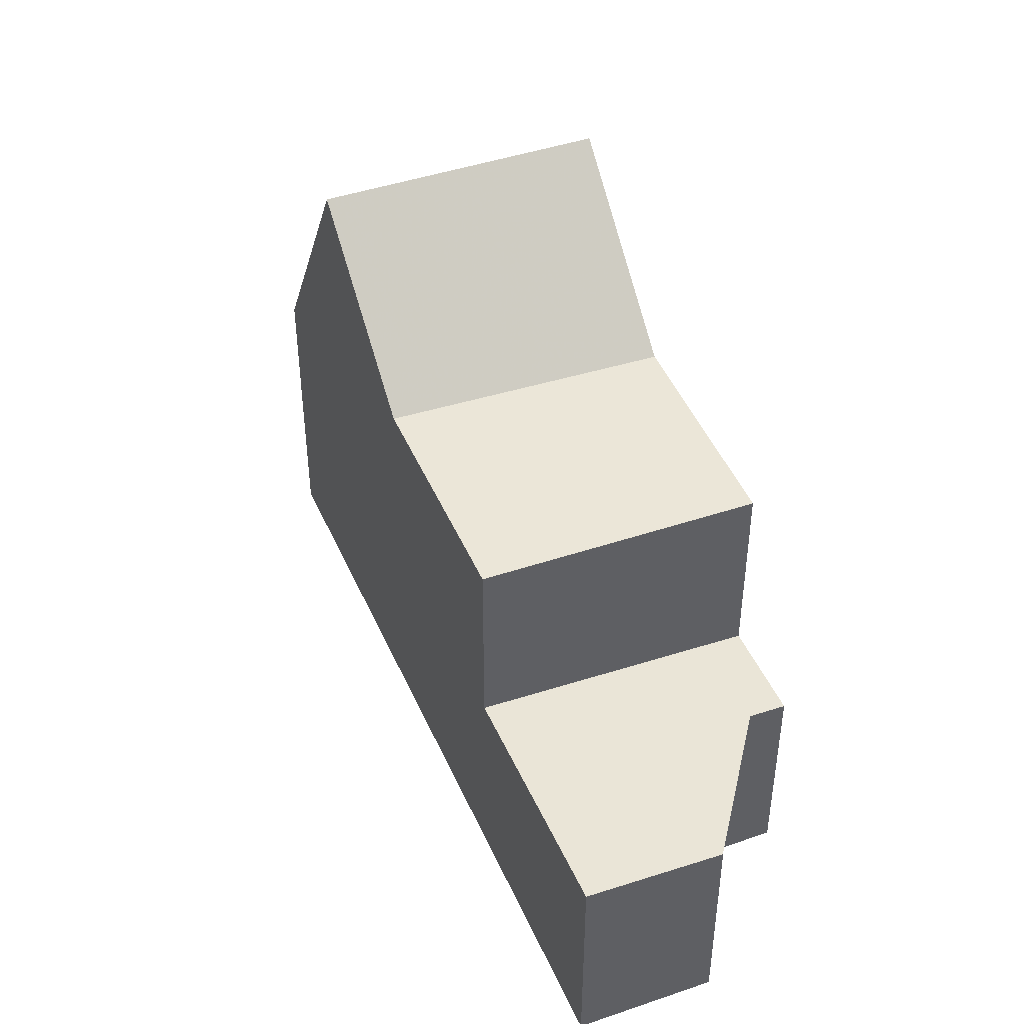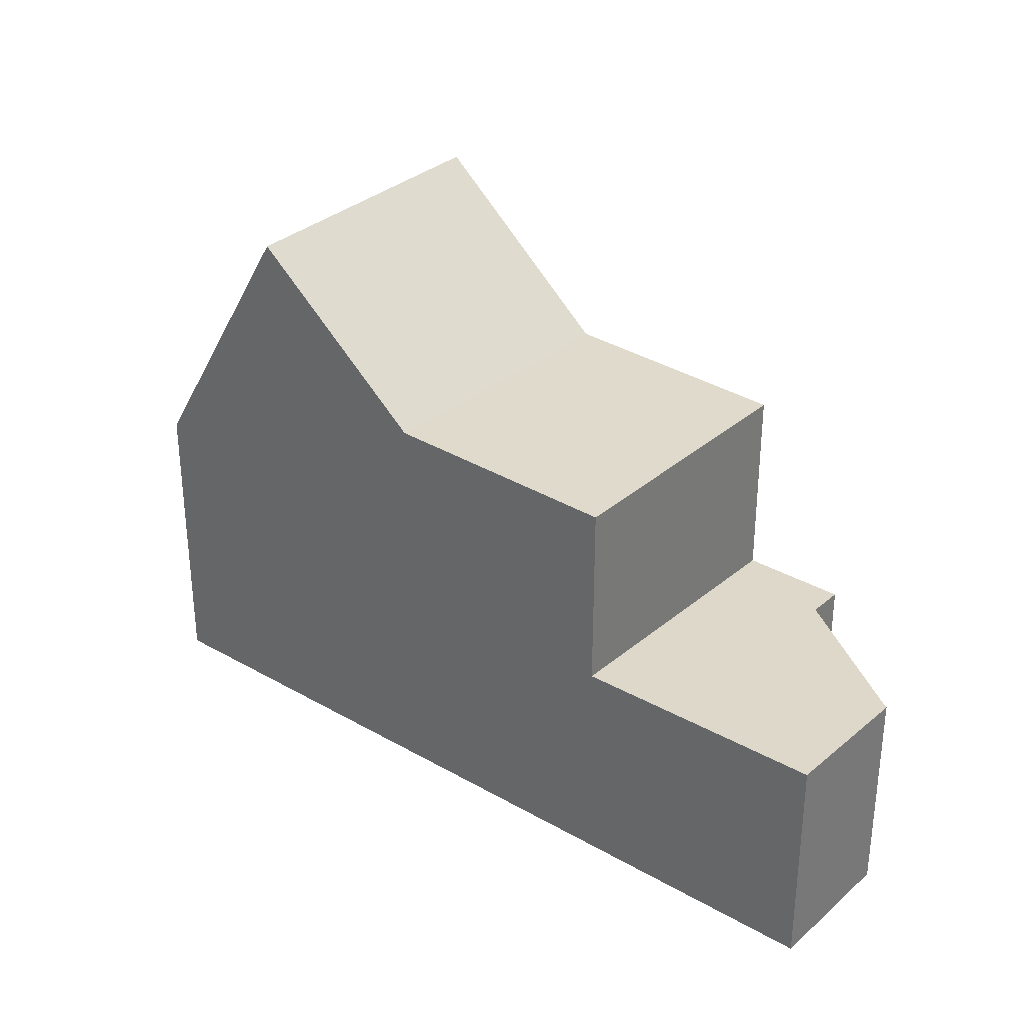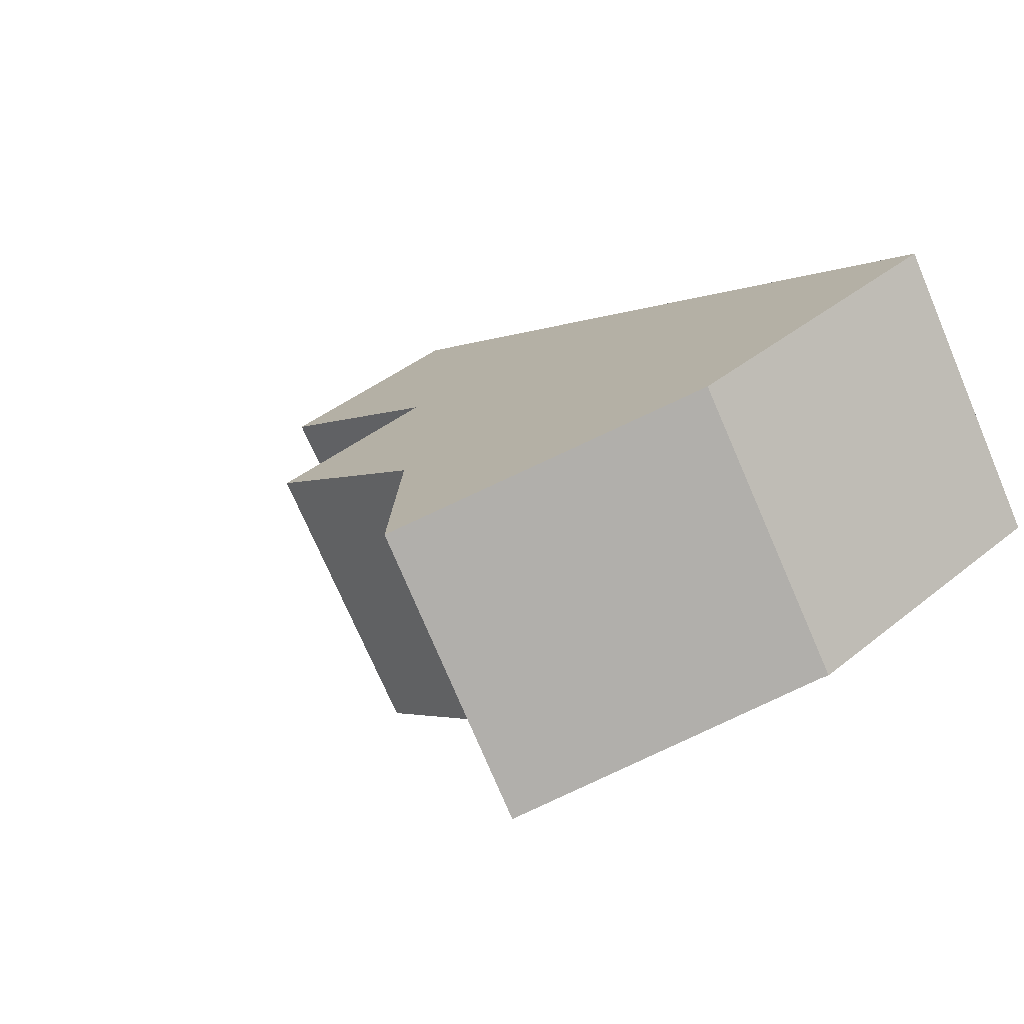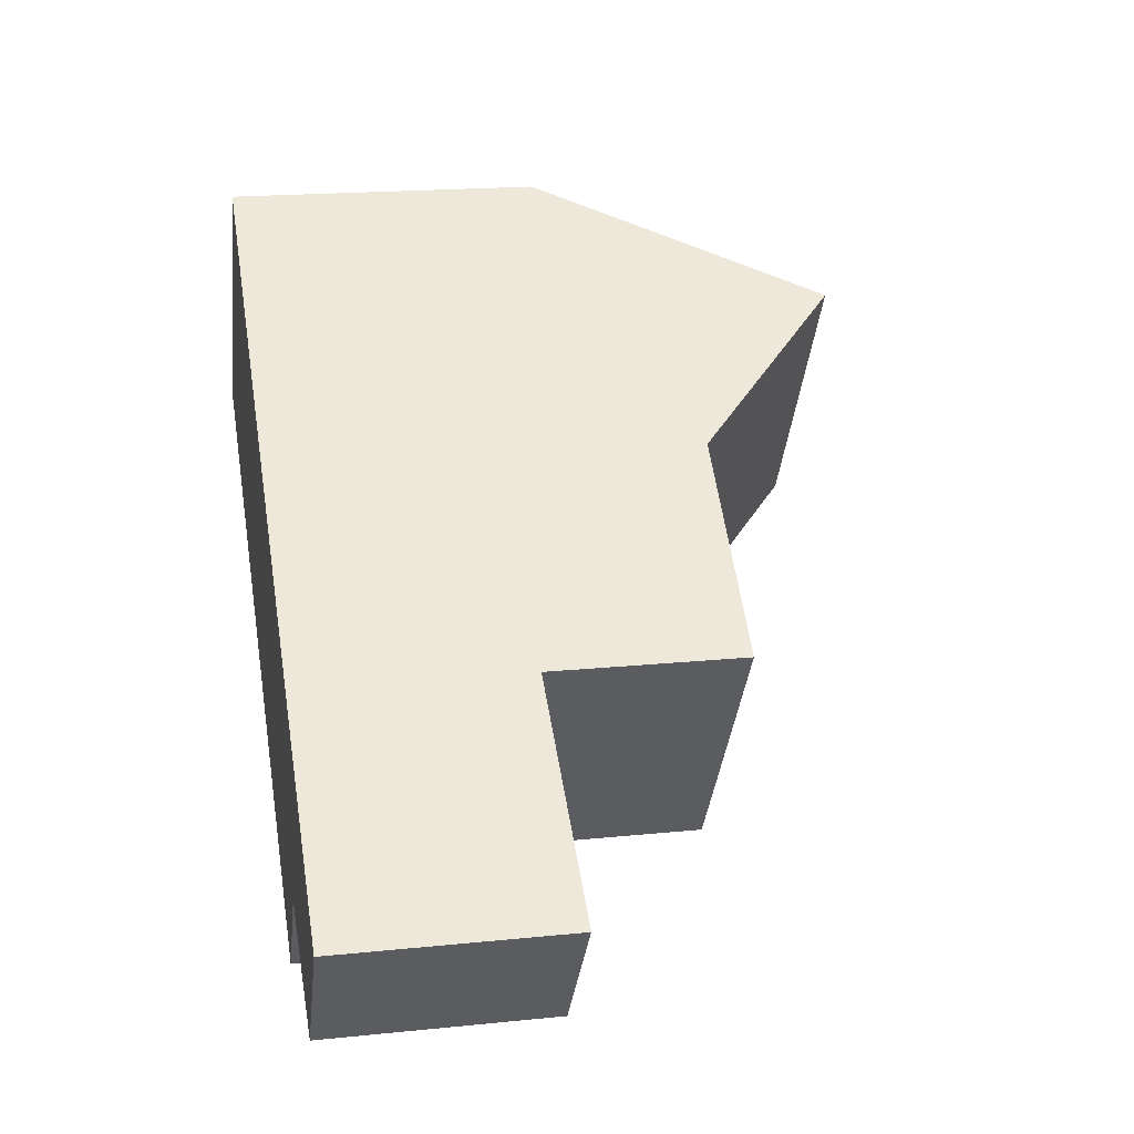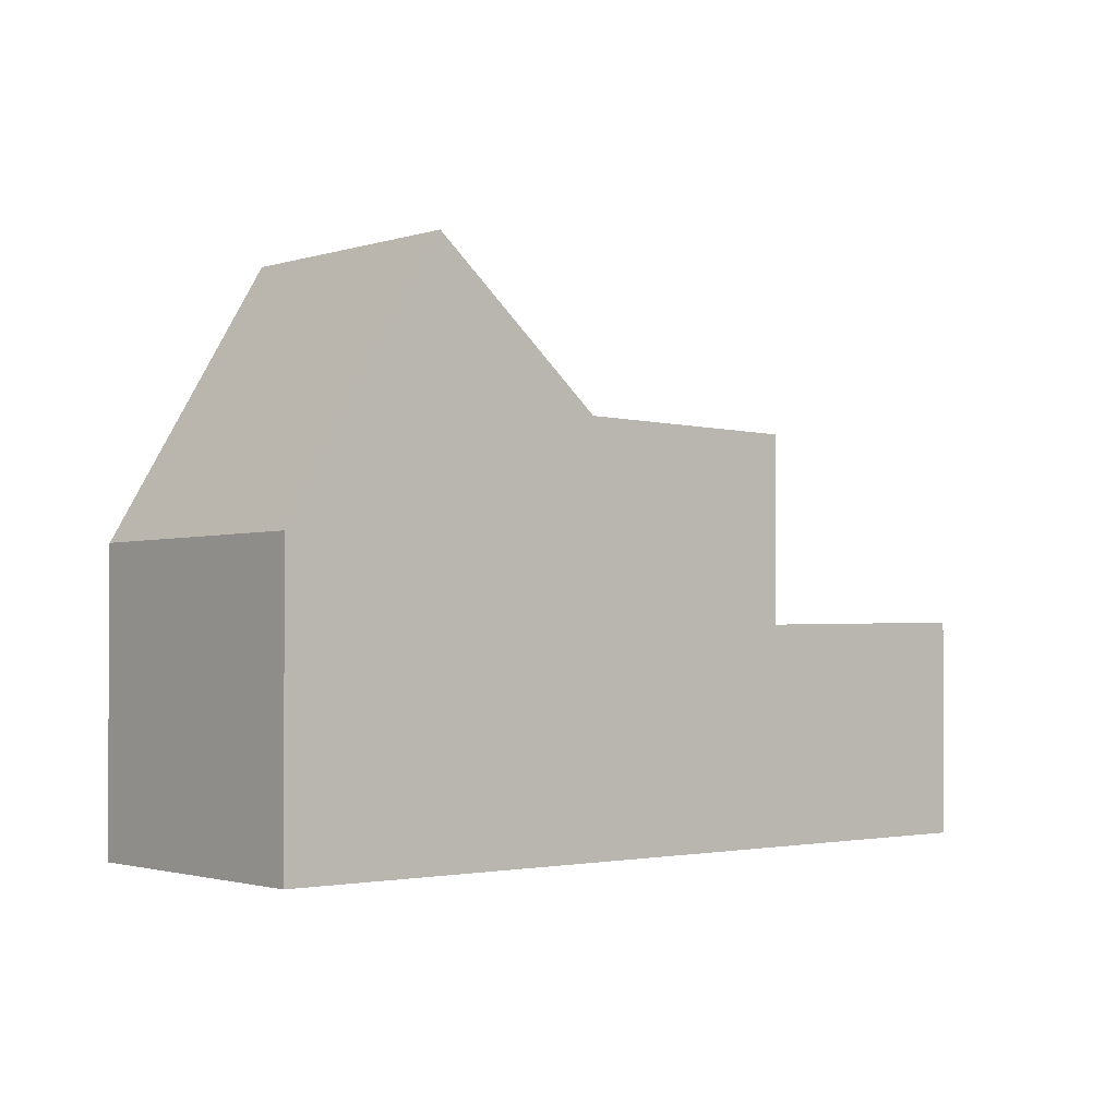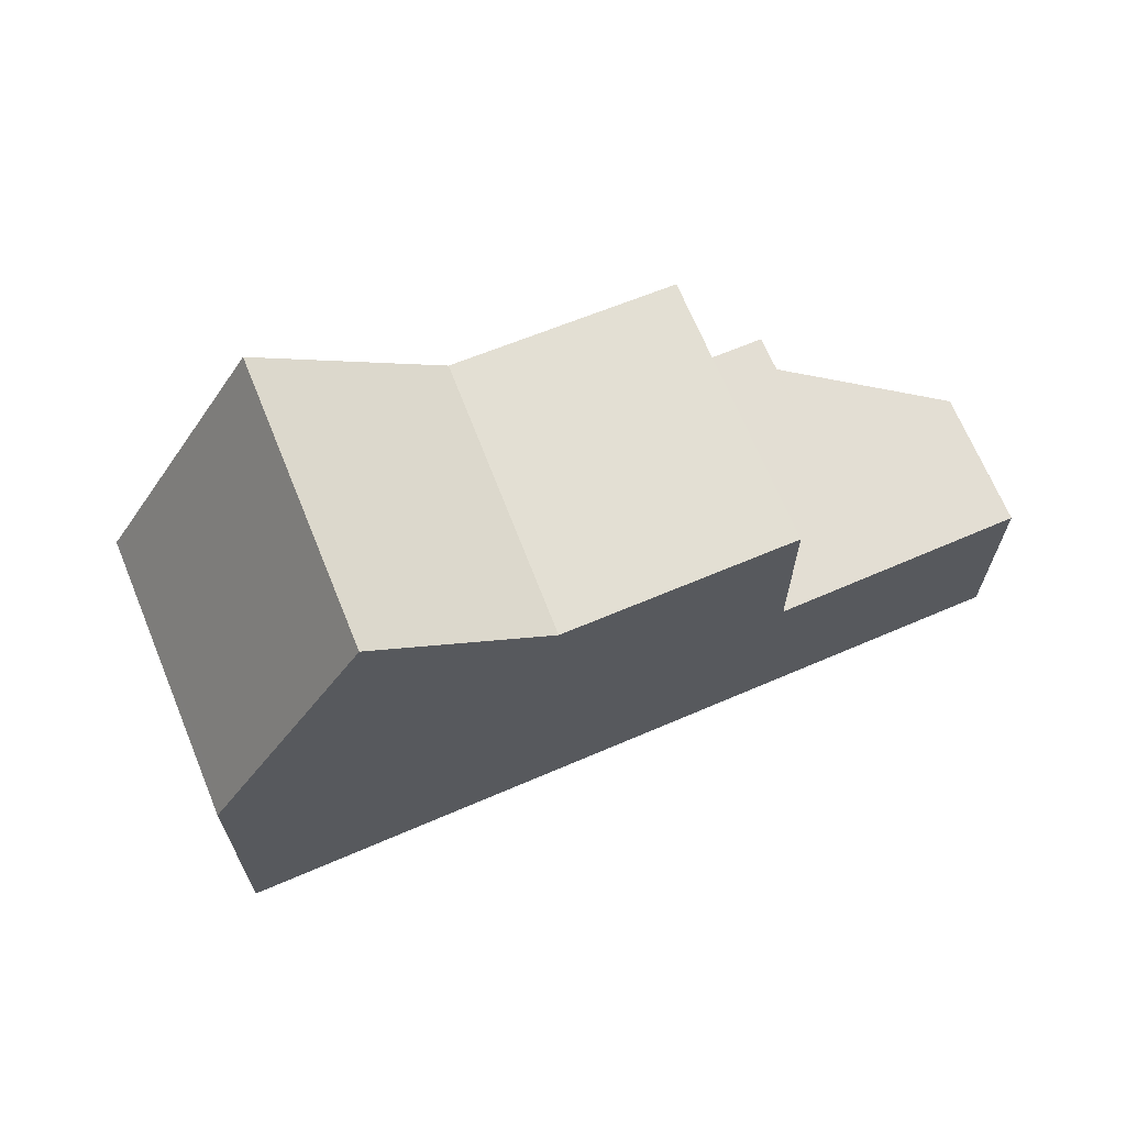
<metadata>
{"format":"obj","ext":"obj","renderer":"f3d","projection":"perspective","resolution":1024,"background":"white","views":[{"elev":44.6,"azim":-78.0,"up":"+Z"},{"elev":32.6,"azim":-106.7,"up":"+Z"},{"elev":40.6,"azim":45.4,"up":"+Y"},{"elev":18.9,"azim":-100.9,"up":"+Y"},{"elev":-1.6,"azim":174.2,"up":"+Z"},{"elev":68.3,"azim":-168.5,"up":"+Z"}]}
</metadata>
<code>
v -700.9 -1926 4.285
v -701 -1926 4.306
v -703.3 -1922 4.324
v -709.2 -1931 3.07
v -710.4 -1930 3.134
v -712.2 -1931 3.155
v -713.3 -1929 3.219
v -707.4 -1925 5.995
v -705.2 -1928 5.945
v -707.3 -1925 5.992
v -705.2 -1928 5.945
v -708 -1930 5.878
v -708 -1930 5.877
v -710.2 -1927 5.922
v -701.8 -1926 6.026
v -704.2 -1923 6.073
v -705.2 -1928 5.945
v -707.4 -1925 5.995
v -708 -1930 5.877
v -710.3 -1927 5.924
v -705.3 -1923 8.23
v -702.9 -1927 8.242
v -708 -1930 3.055
v -710.3 -1927 3.186
v -710.3 -1927 3.186
v -708 -1930 3.055
v -702.9 -1927 8.242
v -705.2 -1928 5.945
v -704.1 -1925 8.236
v -706.3 -1927 5.969
v -702.9 -1927 8.242
v -705.3 -1923 8.23
v -703.2 -1922 4.322
v -704.1 -1923 6.071
v -707.3 -1925 5.992
v -705.2 -1924 8.231
v -710.2 -1927 3.18
v -710.2 -1927 5.922
v -705.2 -1924 8.231
v -710.2 -1927 3.18
v -713.2 -1929 3.213
v -708 -1930 3.056
v -708 -1930 3.056
v -701.8 -1926 6.026
v -700.9 -1926 4.285
v -708 -1930 5.878
v -702.9 -1927 8.242
v -709.2 -1931 3.07
v -710.3 -1927 5.924
v -701 -1926 4.45
v -703.3 -1922 4.487
v -703.4 -1922 4.488
v -701 -1926 4.45
v -702.4 -1927 7.121
v -704.6 -1923 7.158
v -704.7 -1923 7.16
v -702.4 -1927 7.121
v -710 -1927 3.171
v -710 -1927 3.171
v -703.1 -1922 4.319
v -703.1 -1923 4.484
v -710 -1927 5.919
v -703.9 -1923 6.068
v -704.5 -1923 7.155
v -713 -1929 3.204
v -705 -1924 8.232
v -710 -1927 5.919
v -707.2 -1925 5.989
v -705 -1924 8.232
v -707.2 -1925 5.989
v -713 -1929 3.204
v -713.1 -1929 3.207
v -712.1 -1931 3.154
v -709.1 -1929 3.12
v -709.1 -1929 3.12
v -702.2 -1924 4.468
v -702.1 -1924 4.303
v -709.1 -1929 5.901
v -703.5 -1925 7.14
v -703 -1925 6.049
v -712.2 -1931 3.155
v -704.1 -1925 8.236
v -712.2 -1931 3.155
v -709.1 -1929 5.901
v -706.3 -1927 5.969
v -711.3 -1928 3.185
v -711.4 -1928 3.194
v -709.2 -1931 3.07
v -710.4 -1929 3.134
v -711.5 -1928 3.2
v -709.2 -1931 3.07
v -711.1 -1928 3.182
v -711.2 -1928 3.192
v -709 -1931 3.068
v -710.2 -1929 3.132
v -711.3 -1928 3.198
v -709 -1931 3.067
v -708.3 -1930 3.074
v -708.3 -1930 3.074
v -701.3 -1925 4.291
v -701.4 -1925 4.456
v -708.3 -1930 5.884
v -702.2 -1926 6.033
v -702.7 -1926 7.127
v -709.3 -1931 3.085
v -703.3 -1926 8.24
v -705.5 -1928 5.953
v -708.3 -1930 5.884
v -703.3 -1926 8.24
v -705.5 -1928 5.953
v -709.5 -1931 3.087
v -709.5 -1931 3.087
v -701 -1926 4.306
v -700.9 -1926 4.285
v -700.9 -1926 0
v -701 -1926 0
v -701 -1926 4.45
v -701 -1926 4.306
v -701 -1926 0
v -701 -1926 0
v -703.2 -1922 4.322
v -703.3 -1922 4.324
v -703.3 -1922 8.882e-16
v -703.2 -1922 0
v -709.2 -1931 3.07
v -709.2 -1931 3.07
v -709.2 -1931 0
v -709.2 -1931 0
v -712.1 -1931 3.154
v -710.4 -1930 3.134
v -710.4 -1930 -4.441e-16
v -712.1 -1931 -4.441e-16
v -712.2 -1931 3.155
v -712.2 -1931 3.155
v -712.2 -1931 0
v -712.2 -1931 0
v -711.5 -1928 3.2
v -713.3 -1929 3.219
v -713.3 -1929 0
v -711.5 -1928 -4.441e-16
v -708 -1930 5.877
v -705.2 -1928 5.945
v -705.2 -1928 -8.882e-16
v -708 -1930 0
v -702.4 -1927 7.121
v -701.8 -1926 6.026
v -701.8 -1926 0
v -702.4 -1927 0
v -703.4 -1922 4.488
v -704.2 -1923 6.073
v -704.2 -1923 8.882e-16
v -703.4 -1922 0
v -705.3 -1923 8.23
v -707.4 -1925 5.995
v -707.4 -1925 -8.882e-16
v -705.3 -1923 0
v -705.2 -1928 5.945
v -702.9 -1927 8.242
v -702.9 -1927 0
v -705.2 -1928 -8.882e-16
v -709 -1931 3.067
v -708 -1930 3.055
v -708 -1930 0
v -709 -1931 0
v -704.7 -1923 7.16
v -705.3 -1923 8.23
v -705.3 -1923 0
v -704.7 -1923 -8.882e-16
v -703.1 -1922 4.319
v -703.2 -1922 4.322
v -703.2 -1922 0
v -703.1 -1922 0
v -713.3 -1929 3.219
v -713.2 -1929 3.213
v -713.2 -1929 4.441e-16
v -713.3 -1929 0
v -700.9 -1926 4.285
v -700.9 -1926 4.285
v -700.9 -1926 0
v -700.9 -1926 0
v -709.5 -1931 3.087
v -709.2 -1931 3.07
v -709.2 -1931 0
v -709.5 -1931 -4.441e-16
v -707.4 -1925 5.995
v -710.3 -1927 5.924
v -710.3 -1927 8.882e-16
v -707.4 -1925 -8.882e-16
v -703.3 -1922 4.324
v -703.4 -1922 4.488
v -703.4 -1922 0
v -703.3 -1922 8.882e-16
v -701.8 -1926 6.026
v -701 -1926 4.45
v -701 -1926 0
v -701.8 -1926 0
v -704.2 -1923 6.073
v -704.7 -1923 7.16
v -704.7 -1923 -8.882e-16
v -704.2 -1923 8.882e-16
v -702.9 -1927 8.242
v -702.4 -1927 7.121
v -702.4 -1927 0
v -702.9 -1927 0
v -702.1 -1924 4.303
v -703.1 -1922 4.319
v -703.1 -1922 0
v -702.1 -1924 0
v -713.1 -1929 3.207
v -713 -1929 3.204
v -713 -1929 0
v -713.1 -1929 -4.441e-16
v -713.2 -1929 3.213
v -713.1 -1929 3.207
v -713.1 -1929 -4.441e-16
v -713.2 -1929 4.441e-16
v -712.2 -1931 3.155
v -712.1 -1931 3.154
v -712.1 -1931 -4.441e-16
v -712.2 -1931 0
v -701.3 -1925 4.291
v -702.1 -1924 4.303
v -702.1 -1924 0
v -701.3 -1925 0
v -713 -1929 3.204
v -712.2 -1931 3.155
v -712.2 -1931 0
v -713 -1929 0
v -711.3 -1928 3.198
v -711.5 -1928 3.2
v -711.5 -1928 -4.441e-16
v -711.3 -1928 0
v -709.2 -1931 3.07
v -709.2 -1931 3.07
v -709.2 -1931 0
v -709.2 -1931 0
v -710.3 -1927 3.186
v -711.3 -1928 3.198
v -711.3 -1928 0
v -710.3 -1927 0
v -709.2 -1931 3.07
v -709 -1931 3.067
v -709 -1931 0
v -709.2 -1931 0
v -700.9 -1926 4.285
v -701.3 -1925 4.291
v -701.3 -1925 0
v -700.9 -1926 0
v -710.4 -1930 3.134
v -709.5 -1931 3.087
v -709.5 -1931 -4.441e-16
v -710.4 -1930 -4.441e-16
v -700.9 -1926 0
v -701 -1926 0
v -709.2 -1931 0
v -710.4 -1930 0
v -712.2 -1931 0
v -713.3 -1929 0
v -703.3 -1922 0
f 52 3 33 51
f 69 29 30 68
f 38 20 25 37
f 12 11 9 13
f 84 67 70 85
f 56 16 34 55
f 96 24 40 93
f 27 22 17 28
f 109 27 28 110
f 50 45 1 2 53
f 35 18 21 36
f 43 26 19 46
f 54 44 15 57
f 94 42 23 97
f 61 51 33 60
f 62 38 37 59
f 64 55 34 63
f 93 40 58 92
f 49 8 10 14
f 63 34 51 61
f 51 34 16 52
f 53 15 44 50
f 66 39 55 64
f 55 39 32 56
f 57 31 47 54
f 101 76 77 100
f 102 78 75 99
f 104 79 80 103
f 105 95 74 98
f 103 80 76 101
f 106 82 79 104
f 68 35 36 69
f 67 14 10 70
f 71 65 72
f 81 73 6 83
f 76 61 60 77
f 78 62 59 75
f 79 64 63 80
f 92 58 74 95
f 80 63 61 76
f 82 66 64 79
f 83 65 71 81
f 107 11 12 108
f 86 71 72 41 87
f 112 5 73 81 89 111
f 89 81 71 86
f 87 41 7 90
f 91 4 48 88
f 92 86 87 93
f 111 89 95 105
f 95 89 86 92
f 93 87 90 96
f 97 91 88 94
f 100 45 50 101
f 99 43 46 102
f 103 44 54 104
f 98 42 94 105
f 101 50 44 103
f 104 54 47 106
f 108 84 85 107
f 111 88 48 112
f 105 94 88 111
f 110 30 29 109
f 114 115 116 113
f 118 119 120 117
f 122 123 124 121
f 126 127 128 125
f 130 131 132 129
f 134 135 136 133
f 138 139 140 137
f 142 143 144 141
f 146 147 148 145
f 150 151 152 149
f 154 155 156 153
f 158 159 160 157
f 162 163 164 161
f 166 167 168 165
f 170 171 172 169
f 174 175 176 173
f 178 179 180 177
f 182 183 184 181
f 186 187 188 185
f 190 191 192 189
f 194 195 196 193
f 198 199 200 197
f 202 203 204 201
f 206 207 208 205
f 210 211 212 209
f 214 215 216 213
f 218 219 220 217
f 222 223 224 221
f 226 227 228 225
f 230 231 232 229
f 234 235 236 233
f 238 239 240 237
f 242 243 244 241
f 246 247 248 245
f 250 251 252 249
f 254 255 256 257 258 259 253

</code>
